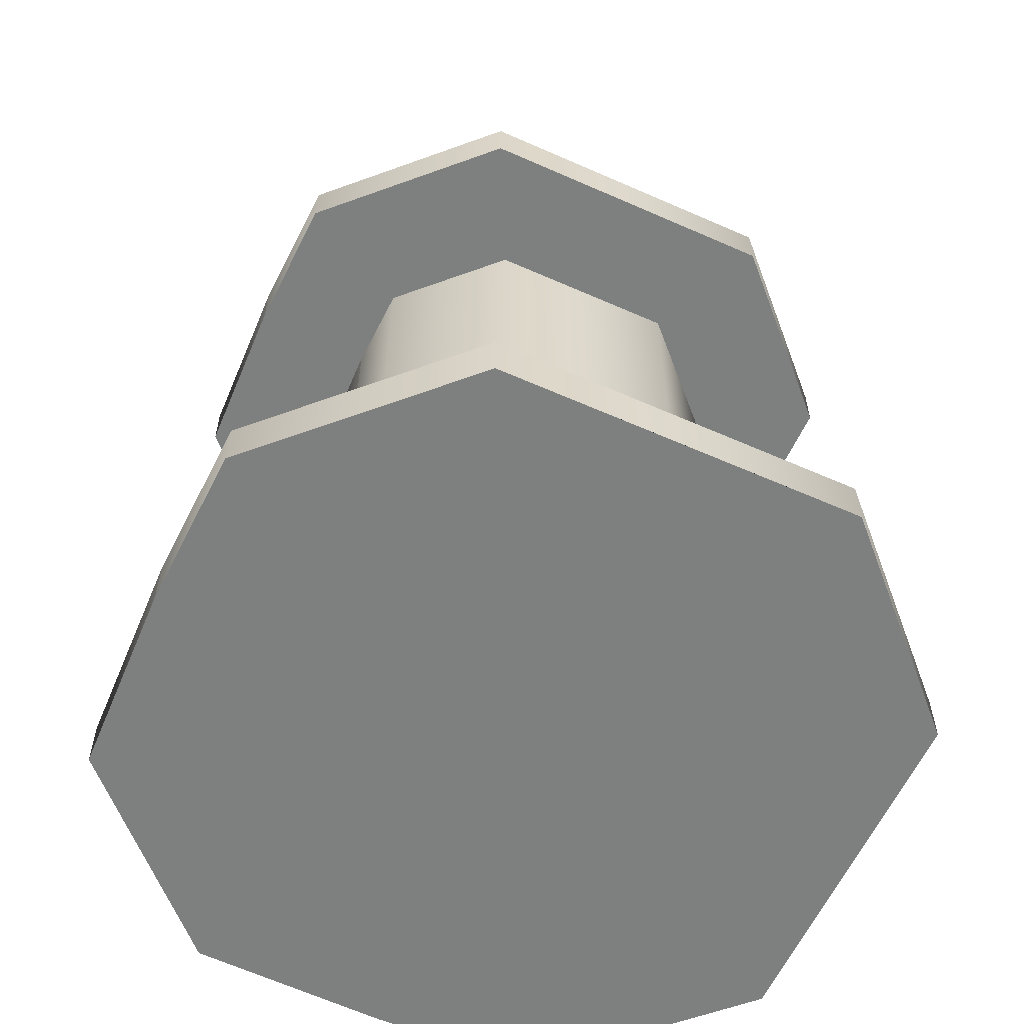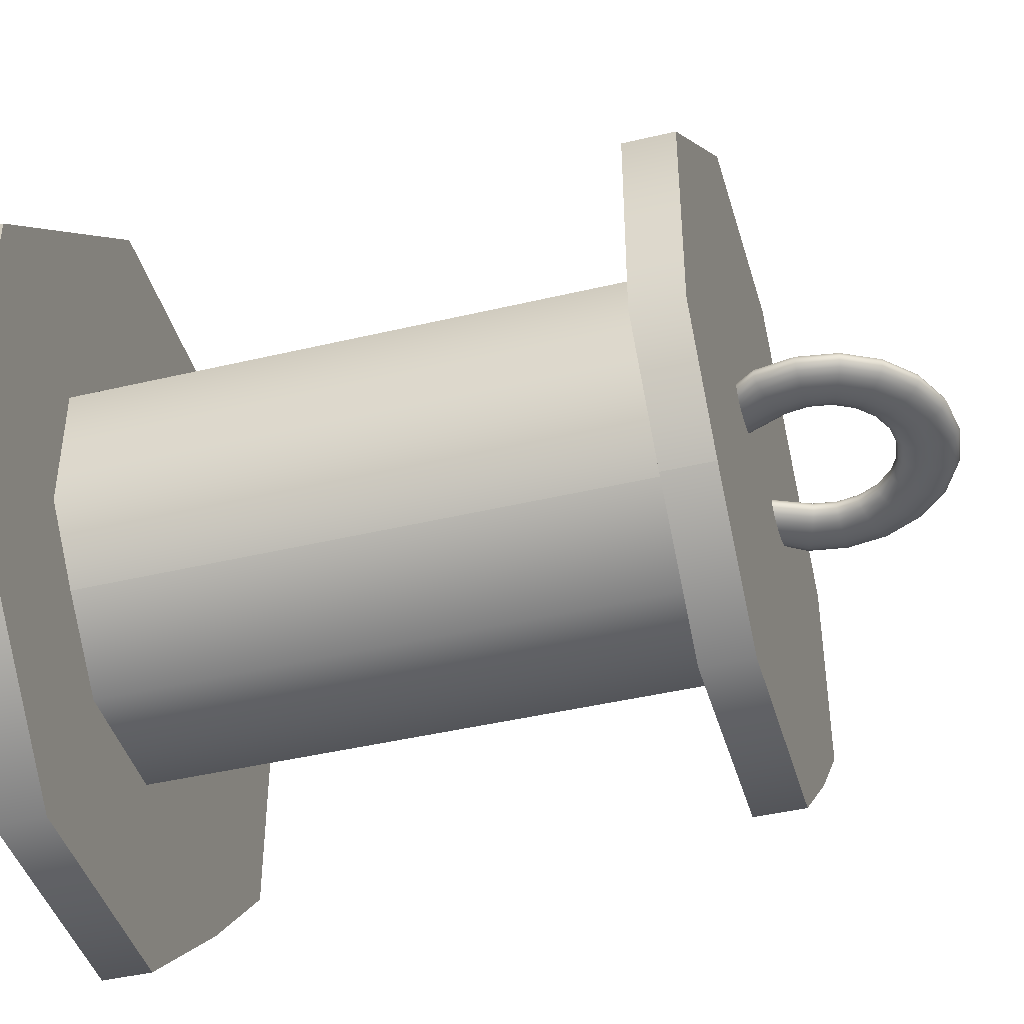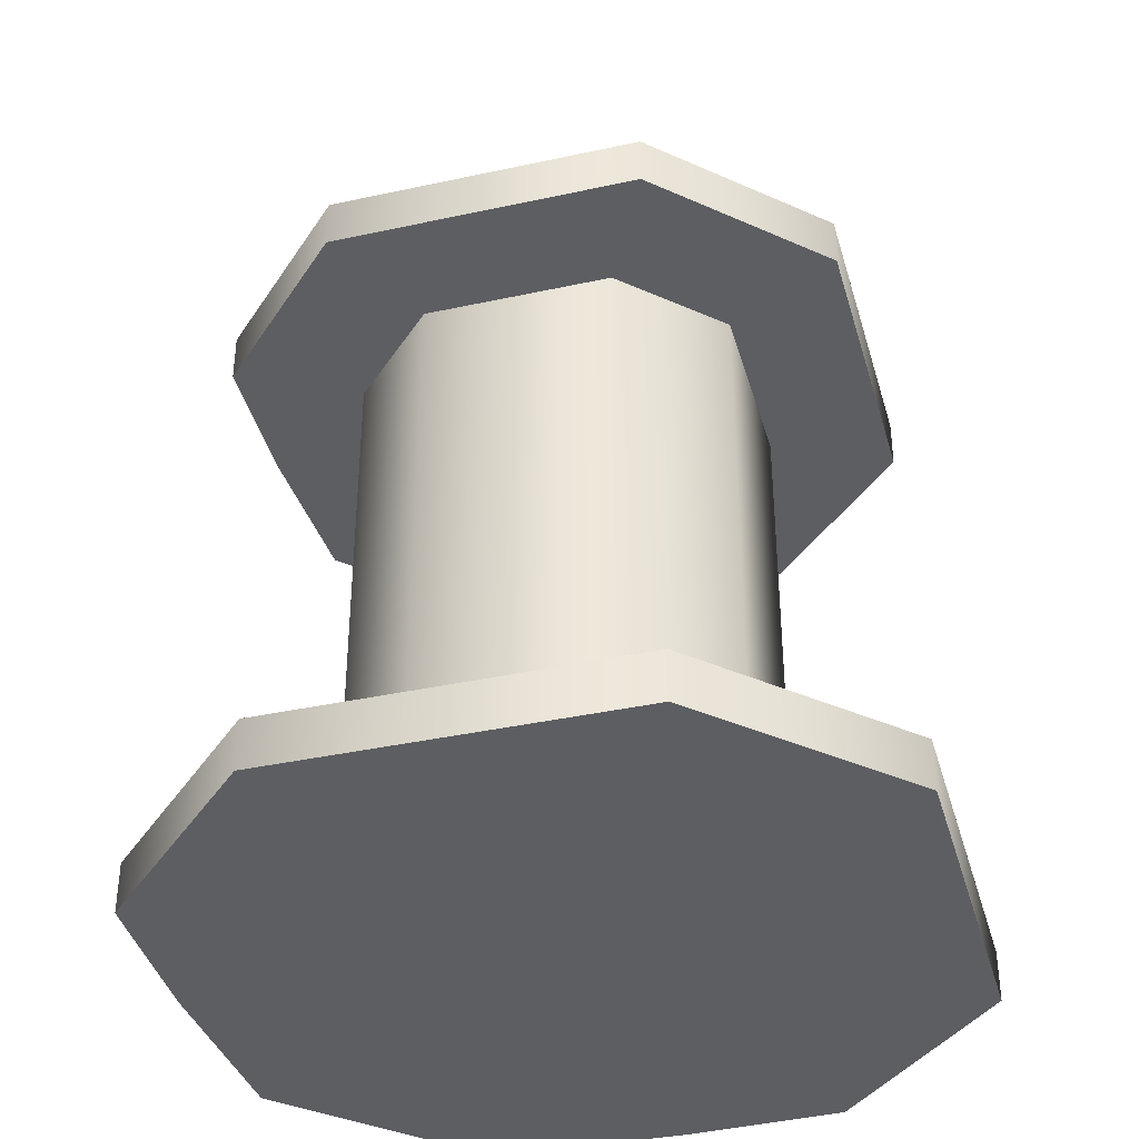
<metadata>
{"format":"obj","ext":"obj","renderer":"f3d","projection":"perspective","resolution":1024,"background":"white","views":[{"elev":-59.6,"azim":-69.5,"up":"+Y"},{"elev":-43.0,"azim":105.8,"up":"+Z"},{"elev":-38.1,"azim":-29.5,"up":"+Y"}]}
</metadata>
<code>
g default
v -1.255 -0.125 1.245
v -0.625 -0.125 1.875
v 0.625 -0.125 1.875
v 1.255 -0.125 1.245
v -1.255 0.125 1.245
v -0.625 0.125 1.875
v 0.625 0.125 1.875
v 1.255 0.125 1.245
v -1.875 0.125 0.625
v -0.625 0.125 0.625
v 0.625 0.125 0.625
v 1.875 0.125 0.625
v -1.875 0.125 -0.625
v -0.625 0.125 -0.625
v 0.625 0.125 -0.625
v 1.875 0.125 -0.625
v -1.33 0.125 -1.212
v -0.625 0.125 -1.875
v 0.625 0.125 -1.875
v 1.33 0.125 -1.212
v -1.33 -0.125 -1.212
v -0.625 -0.125 -1.875
v 0.625 -0.125 -1.875
v 1.33 -0.125 -1.212
v -1.875 -0.125 -0.625
v -0.625 -0.125 -0.625
v 0.625 -0.125 -0.625
v 1.875 -0.125 -0.625
v -1.875 -0.125 0.625
v -0.625 -0.125 0.625
v 0.625 -0.125 0.625
v 1.875 -0.125 0.625
v -1.088 3.002 1.079
v -0.5417 3.002 1.625
v 0.5417 3.002 1.625
v 1.088 3.002 1.079
v -1.088 3.252 1.079
v -0.5417 3.252 1.625
v 0.5417 3.252 1.625
v 1.088 3.252 1.079
v -1.625 3.252 0.5417
v -0.5417 3.252 0.5417
v 0.5417 3.252 0.5417
v 1.625 3.252 0.5417
v -1.625 3.252 -0.5417
v -0.5417 3.252 -0.5417
v 0.5417 3.252 -0.5417
v 1.625 3.252 -0.5417
v -1.153 3.252 -1.051
v -0.5417 3.252 -1.625
v 0.5417 3.252 -1.625
v 1.153 3.252 -1.051
v -1.153 3.002 -1.051
v -0.5417 3.002 -1.625
v 0.5417 3.002 -1.625
v 1.153 3.002 -1.051
v -1.625 3.002 -0.5417
v -0.5417 3.002 -0.5417
v 0.5417 3.002 -0.5417
v 1.625 3.002 -0.5417
v -1.625 3.002 0.5417
v -0.5417 3.002 0.5417
v 0.5417 3.002 0.5417
v 1.625 3.002 0.5417
v -0.6694 0.1248 0.6638
v -0.3333 0.1248 1
v 0.3333 0.1248 1
v 0.6694 0.1248 0.6638
v -0.6694 3.002 0.6638
v -0.3333 3.002 1
v 0.3333 3.002 1
v 0.6694 3.002 0.6638
v -1 3.002 0.3333
v -0.3333 3.002 0.3333
v 0.3333 3.002 0.3333
v 1 3.002 0.3333
v -1 3.002 -0.3333
v -0.3333 3.002 -0.3333
v 0.3333 3.002 -0.3333
v 1 3.002 -0.3333
v -0.7095 3.002 -0.6465
v -0.3333 3.002 -1
v 0.3333 3.002 -1
v 0.7095 3.002 -0.6465
v -0.7095 0.1248 -0.6465
v -0.3333 0.1248 -1
v 0.3333 0.1248 -1
v 0.7095 0.1248 -0.6465
v -1 0.1248 -0.3333
v -0.3333 0.1248 -0.3333
v 0.3333 0.1248 -0.3333
v 1 0.1248 -0.3333
v -1 0.1248 0.3333
v -0.3333 0.1248 0.3333
v 0.3333 0.1248 0.3333
v 1 0.1248 0.3333
v 0.3333 2.654 -1
v -0.3333 2.654 -1
v -0.7095 2.654 -0.6465
v -1 2.654 -0.3333
v -1 2.654 0.3333
v -0.6694 2.654 0.6638
v -0.3333 2.654 1
v 0.3333 2.654 1
v 0.6694 2.654 0.6638
v 1 2.654 0.3333
v 1 2.654 -0.3333
v 0.7095 2.654 -0.6465
v -0.3333 0.5441 -1
v -0.7095 0.5441 -0.6465
v -1 0.5441 -0.3333
v -1 0.5441 0.3333
v -0.6694 0.5441 0.6638
v -0.3333 0.5441 1
v 0.3333 0.5441 1
v 0.6694 0.5441 0.6638
v 1 0.5441 0.3333
v 1 0.5441 -0.3333
v 0.7095 0.5441 -0.6465
v 0.3333 0.5441 -1
v 0.3115 3.655 0
v 0.2618 3.753 0
v 0.1843 3.83 0
v 0.08677 3.88 0
v -0.02139 3.897 0
v -0.1295 3.88 0
v -0.2271 3.83 0
v -0.3045 3.753 0
v -0.3543 3.655 0
v -0.3714 3.547 0
v -0.3543 3.439 0
v -0.2759 3.252 0
v 0.2331 3.252 0
v 0.3115 3.439 0
v 0.3286 3.547 0
v 0.3185 3.658 0.02318
v 0.2677 3.757 0.02318
v 0.1887 3.836 0.02318
v 0.08903 3.887 0.02318
v -0.02139 3.905 0.02318
v -0.1318 3.887 0.02318
v -0.2314 3.836 0.02318
v -0.3105 3.757 0.02318
v -0.3612 3.658 0.02318
v -0.3787 3.547 0.02318
v -0.3612 3.437 0.02318
v -0.2832 3.252 0.02318
v 0.2405 3.252 0.02318
v 0.3185 3.437 0.02318
v 0.336 3.547 0.02318
v 0.3387 3.664 0.04408
v 0.2849 3.77 0.04408
v 0.2012 3.854 0.04408
v 0.09562 3.907 0.04408
v -0.02139 3.926 0.04408
v -0.1384 3.907 0.04408
v -0.244 3.854 0.04408
v -0.3277 3.77 0.04408
v -0.3815 3.664 0.04408
v -0.4 3.547 0.04408
v -0.3815 3.43 0.04408
v -0.3046 3.252 0.04408
v 0.2618 3.252 0.04408
v 0.3387 3.43 0.04408
v 0.3573 3.547 0.04408
v 0.3703 3.675 0.06068
v 0.3118 3.789 0.06068
v 0.2207 3.88 0.06068
v 0.1059 3.939 0.06068
v -0.02139 3.959 0.06068
v -0.1487 3.939 0.06068
v -0.2635 3.88 0.06068
v -0.3546 3.789 0.06068
v -0.4131 3.675 0.06068
v -0.4332 3.547 0.06068
v -0.4131 3.42 0.06068
v -0.3377 3.253 0.06068
v 0.295 3.253 0.06068
v 0.3703 3.42 0.06068
v 0.3904 3.547 0.06068
v 0.4101 3.687 0.07133
v 0.3456 3.814 0.07133
v 0.2453 3.914 0.07133
v 0.1188 3.979 0.07133
v -0.02139 4.001 0.07133
v -0.1616 3.979 0.07133
v -0.288 3.914 0.07133
v -0.3884 3.814 0.07133
v -0.4528 3.687 0.07133
v -0.475 3.547 0.07133
v -0.4528 3.407 0.07133
v -0.3795 3.253 0.07133
v 0.3368 3.253 0.07133
v 0.4101 3.407 0.07133
v 0.4323 3.547 0.07133
v 0.4541 3.702 0.075
v 0.3831 3.841 0.075
v 0.2725 3.952 0.075
v 0.1331 4.023 0.075
v -0.02139 4.047 0.075
v -0.1759 4.023 0.075
v -0.3153 3.952 0.075
v -0.4259 3.841 0.075
v -0.4969 3.702 0.075
v -0.5214 3.547 0.075
v -0.4969 3.393 0.075
v -0.4259 3.253 0.075
v 0.3831 3.253 0.075
v 0.4541 3.393 0.075
v 0.4786 3.547 0.075
v 0.4982 3.716 0.07133
v 0.4206 3.868 0.07133
v 0.2997 3.989 0.07133
v 0.1474 4.067 0.07133
v -0.02139 4.094 0.07133
v -0.1902 4.067 0.07133
v -0.3425 3.989 0.07133
v -0.4634 3.868 0.07133
v -0.541 3.716 0.07133
v -0.5677 3.547 0.07133
v -0.541 3.378 0.07133
v -0.4722 3.254 0.07133
v 0.4295 3.254 0.07133
v 0.4982 3.378 0.07133
v 0.525 3.547 0.07133
v 0.538 3.729 0.06068
v 0.4544 3.893 0.06068
v 0.3243 4.023 0.06068
v 0.1604 4.107 0.06068
v -0.02139 4.135 0.06068
v -0.2031 4.107 0.06068
v -0.3671 4.023 0.06068
v -0.4972 3.893 0.06068
v -0.5808 3.729 0.06068
v -0.6096 3.547 0.06068
v -0.5808 3.365 0.06068
v -0.5141 3.254 0.06068
v 0.4713 3.254 0.06068
v 0.538 3.365 0.06068
v 0.5668 3.547 0.06068
v 0.5696 3.739 0.04408
v 0.4813 3.912 0.04408
v 0.3438 4.05 0.04408
v 0.1706 4.138 0.04408
v -0.02139 4.169 0.04408
v -0.2134 4.138 0.04408
v -0.3866 4.05 0.04408
v -0.5241 3.912 0.04408
v -0.6123 3.739 0.04408
v -0.6427 3.547 0.04408
v -0.6123 3.355 0.04408
v -0.5472 3.254 0.04408
v 0.5045 3.254 0.04408
v 0.5696 3.355 0.04408
v 0.6 3.547 0.04408
v 0.5898 3.746 0.02318
v 0.4985 3.925 0.02318
v 0.3564 4.067 0.02318
v 0.1772 4.158 0.02318
v -0.02139 4.19 0.02318
v -0.22 4.158 0.02318
v -0.3991 4.067 0.02318
v -0.5413 3.925 0.02318
v -0.6326 3.746 0.02318
v -0.664 3.547 0.02318
v -0.6326 3.349 0.02318
v -0.5686 3.255 0.02318
v 0.5258 3.255 0.02318
v 0.5898 3.349 0.02318
v 0.6213 3.547 0.02318
v 0.5968 3.748 0
v 0.5045 3.929 0
v 0.3607 4.073 0
v 0.1795 4.165 0
v -0.02139 4.197 0
v -0.2223 4.165 0
v -0.4035 4.073 0
v -0.5473 3.929 0
v -0.6396 3.748 0
v -0.6714 3.547 0
v -0.6396 3.346 0
v -0.5759 3.255 0
v 0.5331 3.255 0
v 0.5968 3.346 0
v 0.6286 3.547 0
v 0.5898 3.746 -0.02318
v 0.4985 3.925 -0.02318
v 0.3564 4.067 -0.02318
v 0.1772 4.158 -0.02318
v -0.02139 4.19 -0.02318
v -0.22 4.158 -0.02318
v -0.3991 4.067 -0.02318
v -0.5413 3.925 -0.02318
v -0.6326 3.746 -0.02318
v -0.664 3.547 -0.02318
v -0.6326 3.349 -0.02318
v -0.5686 3.255 -0.02318
v 0.5258 3.255 -0.02318
v 0.5898 3.349 -0.02318
v 0.6213 3.547 -0.02318
v 0.5696 3.739 -0.04408
v 0.4813 3.912 -0.04408
v 0.3438 4.05 -0.04408
v 0.1706 4.138 -0.04408
v -0.02139 4.169 -0.04408
v -0.2134 4.138 -0.04408
v -0.3866 4.05 -0.04408
v -0.5241 3.912 -0.04408
v -0.6123 3.739 -0.04408
v -0.6427 3.547 -0.04408
v -0.6123 3.355 -0.04408
v -0.5472 3.254 -0.04408
v 0.5045 3.254 -0.04408
v 0.5696 3.355 -0.04408
v 0.6 3.547 -0.04408
v 0.538 3.729 -0.06068
v 0.4544 3.893 -0.06068
v 0.3243 4.023 -0.06068
v 0.1604 4.107 -0.06068
v -0.02139 4.135 -0.06068
v -0.2031 4.107 -0.06068
v -0.3671 4.023 -0.06068
v -0.4972 3.893 -0.06068
v -0.5808 3.729 -0.06068
v -0.6096 3.547 -0.06068
v -0.5808 3.365 -0.06068
v -0.5141 3.254 -0.06068
v 0.4713 3.254 -0.06068
v 0.538 3.365 -0.06068
v 0.5668 3.547 -0.06068
v 0.4982 3.716 -0.07133
v 0.4206 3.868 -0.07133
v 0.2997 3.989 -0.07133
v 0.1474 4.067 -0.07133
v -0.02139 4.094 -0.07133
v -0.1902 4.067 -0.07133
v -0.3425 3.989 -0.07133
v -0.4634 3.868 -0.07133
v -0.541 3.716 -0.07133
v -0.5677 3.547 -0.07133
v -0.541 3.378 -0.07133
v -0.4722 3.254 -0.07133
v 0.4295 3.254 -0.07133
v 0.4982 3.378 -0.07133
v 0.525 3.547 -0.07133
v 0.4541 3.702 -0.075
v 0.3831 3.841 -0.075
v 0.2725 3.952 -0.075
v 0.1331 4.023 -0.075
v -0.02139 4.047 -0.075
v -0.1759 4.023 -0.075
v -0.3153 3.952 -0.075
v -0.4259 3.841 -0.075
v -0.4969 3.702 -0.075
v -0.5214 3.547 -0.075
v -0.4969 3.393 -0.075
v -0.4259 3.253 -0.075
v 0.3831 3.253 -0.075
v 0.4541 3.393 -0.075
v 0.4786 3.547 -0.075
v 0.4101 3.687 -0.07133
v 0.3456 3.814 -0.07133
v 0.2453 3.914 -0.07133
v 0.1188 3.979 -0.07133
v -0.02139 4.001 -0.07133
v -0.1616 3.979 -0.07133
v -0.288 3.914 -0.07133
v -0.3884 3.814 -0.07133
v -0.4528 3.687 -0.07133
v -0.475 3.547 -0.07133
v -0.4528 3.407 -0.07133
v -0.3795 3.253 -0.07133
v 0.3368 3.253 -0.07133
v 0.4101 3.407 -0.07133
v 0.4323 3.547 -0.07133
v 0.3703 3.675 -0.06068
v 0.3118 3.789 -0.06068
v 0.2207 3.88 -0.06068
v 0.1059 3.939 -0.06068
v -0.02139 3.959 -0.06068
v -0.1487 3.939 -0.06068
v -0.2635 3.88 -0.06068
v -0.3546 3.789 -0.06068
v -0.4131 3.675 -0.06068
v -0.4332 3.547 -0.06068
v -0.4131 3.42 -0.06068
v -0.3377 3.253 -0.06068
v 0.295 3.253 -0.06068
v 0.3703 3.42 -0.06068
v 0.3904 3.547 -0.06068
v 0.3387 3.664 -0.04408
v 0.2849 3.77 -0.04408
v 0.2012 3.854 -0.04408
v 0.09562 3.907 -0.04408
v -0.02139 3.926 -0.04408
v -0.1384 3.907 -0.04408
v -0.244 3.854 -0.04408
v -0.3277 3.77 -0.04408
v -0.3815 3.664 -0.04408
v -0.4 3.547 -0.04408
v -0.3815 3.43 -0.04408
v -0.3046 3.252 -0.04408
v 0.2618 3.252 -0.04408
v 0.3387 3.43 -0.04408
v 0.3573 3.547 -0.04408
v 0.3185 3.658 -0.02318
v 0.2677 3.757 -0.02318
v 0.1887 3.836 -0.02318
v 0.08903 3.887 -0.02318
v -0.02139 3.905 -0.02318
v -0.1318 3.887 -0.02318
v -0.2314 3.836 -0.02318
v -0.3105 3.757 -0.02318
v -0.3612 3.658 -0.02318
v -0.3787 3.547 -0.02318
v -0.3612 3.437 -0.02318
v -0.2832 3.252 -0.02318
v 0.2405 3.252 -0.02318
v 0.3185 3.437 -0.02318
v 0.336 3.547 -0.02318
g pCube4
f 1 2 6 5
f 2 3 7 6
f 3 4 8 7
f 5 6 10 9
f 6 7 11 10
f 7 8 12 11
f 9 10 14 13
f 10 11 15 14
f 11 12 16 15
f 13 14 18 17
f 14 15 19 18
f 15 16 20 19
f 17 18 22 21
f 18 19 23 22
f 19 20 24 23
f 21 22 26 25
f 22 23 27 26
f 23 24 28 27
f 25 26 30 29
f 26 27 31 30
f 27 28 32 31
f 29 30 2 1
f 30 31 3 2
f 31 32 4 3
f 28 24 20 16
f 32 28 16 12
f 4 32 12 8
f 21 25 13 17
f 25 29 9 13
f 29 1 5 9
f 33 34 38 37
f 34 35 39 38
f 35 36 40 39
f 37 38 42 41
f 38 39 43 42
f 39 40 44 43
f 41 42 46 45
f 42 43 47 46
f 43 44 48 47
f 45 46 50 49
f 46 47 51 50
f 47 48 52 51
f 49 50 54 53
f 50 51 55 54
f 51 52 56 55
f 53 54 58 57
f 54 55 59 58
f 55 56 60 59
f 57 58 62 61
f 58 59 63 62
f 59 60 64 63
f 61 62 34 33
f 62 63 35 34
f 63 64 36 35
f 60 56 52 48
f 64 60 48 44
f 36 64 44 40
f 53 57 45 49
f 57 61 41 45
f 61 33 37 41
f 102 103 70 69
f 103 104 71 70
f 104 105 72 71
f 69 70 74 73
f 70 71 75 74
f 71 72 76 75
f 73 74 78 77
f 74 75 79 78
f 75 76 80 79
f 77 78 82 81
f 78 79 83 82
f 79 80 84 83
f 81 82 98 99
f 82 83 97 98
f 83 84 108 97
f 85 86 90 89
f 86 87 91 90
f 87 88 92 91
f 89 90 94 93
f 90 91 95 94
f 91 92 96 95
f 93 94 66 65
f 94 95 67 66
f 95 96 68 67
f 107 108 84 80
f 106 107 80 76
f 105 106 76 72
f 99 100 77 81
f 100 101 73 77
f 101 102 69 73
f 98 97 120 109
f 99 98 109 110
f 110 111 100 99
f 111 112 101 100
f 112 113 102 101
f 113 114 103 102
f 114 115 104 103
f 115 116 105 104
f 116 117 106 105
f 117 118 107 106
f 118 119 108 107
f 97 108 119 120
f 110 109 86 85
f 85 89 111 110
f 89 93 112 111
f 93 65 113 112
f 65 66 114 113
f 66 67 115 114
f 67 68 116 115
f 68 96 117 116
f 96 92 118 117
f 92 88 119 118
f 120 119 88 87
f 109 120 87 86
f 122 121 136 137
f 123 122 137 138
f 124 123 138 139
f 125 124 139 140
f 126 125 140 141
f 127 126 141 142
f 128 127 142 143
f 129 128 143 144
f 130 129 144 145
f 131 130 145 146
f 132 131 146 147
f 134 133 148 149
f 135 134 149 150
f 121 135 150 136
f 137 136 151 152
f 138 137 152 153
f 139 138 153 154
f 140 139 154 155
f 141 140 155 156
f 142 141 156 157
f 143 142 157 158
f 144 143 158 159
f 145 144 159 160
f 146 145 160 161
f 147 146 161 162
f 149 148 163 164
f 150 149 164 165
f 136 150 165 151
f 152 151 166 167
f 153 152 167 168
f 154 153 168 169
f 155 154 169 170
f 156 155 170 171
f 157 156 171 172
f 158 157 172 173
f 159 158 173 174
f 160 159 174 175
f 161 160 175 176
f 162 161 176 177
f 164 163 178 179
f 165 164 179 180
f 151 165 180 166
f 167 166 181 182
f 168 167 182 183
f 169 168 183 184
f 170 169 184 185
f 171 170 185 186
f 172 171 186 187
f 173 172 187 188
f 174 173 188 189
f 175 174 189 190
f 176 175 190 191
f 177 176 191 192
f 179 178 193 194
f 180 179 194 195
f 166 180 195 181
f 182 181 196 197
f 183 182 197 198
f 184 183 198 199
f 185 184 199 200
f 186 185 200 201
f 187 186 201 202
f 188 187 202 203
f 189 188 203 204
f 190 189 204 205
f 191 190 205 206
f 192 191 206 207
f 194 193 208 209
f 195 194 209 210
f 181 195 210 196
f 197 196 211 212
f 198 197 212 213
f 199 198 213 214
f 200 199 214 215
f 201 200 215 216
f 202 201 216 217
f 203 202 217 218
f 204 203 218 219
f 205 204 219 220
f 206 205 220 221
f 207 206 221 222
f 209 208 223 224
f 210 209 224 225
f 196 210 225 211
f 212 211 226 227
f 213 212 227 228
f 214 213 228 229
f 215 214 229 230
f 216 215 230 231
f 217 216 231 232
f 218 217 232 233
f 219 218 233 234
f 220 219 234 235
f 221 220 235 236
f 222 221 236 237
f 224 223 238 239
f 225 224 239 240
f 211 225 240 226
f 227 226 241 242
f 228 227 242 243
f 229 228 243 244
f 230 229 244 245
f 231 230 245 246
f 232 231 246 247
f 233 232 247 248
f 234 233 248 249
f 235 234 249 250
f 236 235 250 251
f 237 236 251 252
f 239 238 253 254
f 240 239 254 255
f 226 240 255 241
f 242 241 256 257
f 243 242 257 258
f 244 243 258 259
f 245 244 259 260
f 246 245 260 261
f 247 246 261 262
f 248 247 262 263
f 249 248 263 264
f 250 249 264 265
f 251 250 265 266
f 252 251 266 267
f 254 253 268 269
f 255 254 269 270
f 241 255 270 256
f 257 256 271 272
f 258 257 272 273
f 259 258 273 274
f 260 259 274 275
f 261 260 275 276
f 262 261 276 277
f 263 262 277 278
f 264 263 278 279
f 265 264 279 280
f 266 265 280 281
f 267 266 281 282
f 269 268 283 284
f 270 269 284 285
f 256 270 285 271
f 272 271 286 287
f 273 272 287 288
f 274 273 288 289
f 275 274 289 290
f 276 275 290 291
f 277 276 291 292
f 278 277 292 293
f 279 278 293 294
f 280 279 294 295
f 281 280 295 296
f 282 281 296 297
f 284 283 298 299
f 285 284 299 300
f 271 285 300 286
f 287 286 301 302
f 288 287 302 303
f 289 288 303 304
f 290 289 304 305
f 291 290 305 306
f 292 291 306 307
f 293 292 307 308
f 294 293 308 309
f 295 294 309 310
f 296 295 310 311
f 297 296 311 312
f 299 298 313 314
f 300 299 314 315
f 286 300 315 301
f 302 301 316 317
f 303 302 317 318
f 304 303 318 319
f 305 304 319 320
f 306 305 320 321
f 307 306 321 322
f 308 307 322 323
f 309 308 323 324
f 310 309 324 325
f 311 310 325 326
f 312 311 326 327
f 314 313 328 329
f 315 314 329 330
f 301 315 330 316
f 317 316 331 332
f 318 317 332 333
f 319 318 333 334
f 320 319 334 335
f 321 320 335 336
f 322 321 336 337
f 323 322 337 338
f 324 323 338 339
f 325 324 339 340
f 326 325 340 341
f 327 326 341 342
f 329 328 343 344
f 330 329 344 345
f 316 330 345 331
f 332 331 346 347
f 333 332 347 348
f 334 333 348 349
f 335 334 349 350
f 336 335 350 351
f 337 336 351 352
f 338 337 352 353
f 339 338 353 354
f 340 339 354 355
f 341 340 355 356
f 342 341 356 357
f 344 343 358 359
f 345 344 359 360
f 331 345 360 346
f 347 346 361 362
f 348 347 362 363
f 349 348 363 364
f 350 349 364 365
f 351 350 365 366
f 352 351 366 367
f 353 352 367 368
f 354 353 368 369
f 355 354 369 370
f 356 355 370 371
f 357 356 371 372
f 359 358 373 374
f 360 359 374 375
f 346 360 375 361
f 362 361 376 377
f 363 362 377 378
f 364 363 378 379
f 365 364 379 380
f 366 365 380 381
f 367 366 381 382
f 368 367 382 383
f 369 368 383 384
f 370 369 384 385
f 371 370 385 386
f 372 371 386 387
f 374 373 388 389
f 375 374 389 390
f 361 375 390 376
f 377 376 391 392
f 378 377 392 393
f 379 378 393 394
f 380 379 394 395
f 381 380 395 396
f 382 381 396 397
f 383 382 397 398
f 384 383 398 399
f 385 384 399 400
f 386 385 400 401
f 387 386 401 402
f 389 388 403 404
f 390 389 404 405
f 376 390 405 391
f 392 391 406 407
f 393 392 407 408
f 394 393 408 409
f 395 394 409 410
f 396 395 410 411
f 397 396 411 412
f 398 397 412 413
f 399 398 413 414
f 400 399 414 415
f 401 400 415 416
f 402 401 416 417
f 404 403 418 419
f 405 404 419 420
f 391 405 420 406
f 407 406 121 122
f 408 407 122 123
f 409 408 123 124
f 410 409 124 125
f 411 410 125 126
f 412 411 126 127
f 413 412 127 128
f 414 413 128 129
f 415 414 129 130
f 416 415 130 131
f 417 416 131 132
f 419 418 133 134
f 420 419 134 135
f 406 420 135 121

</code>
